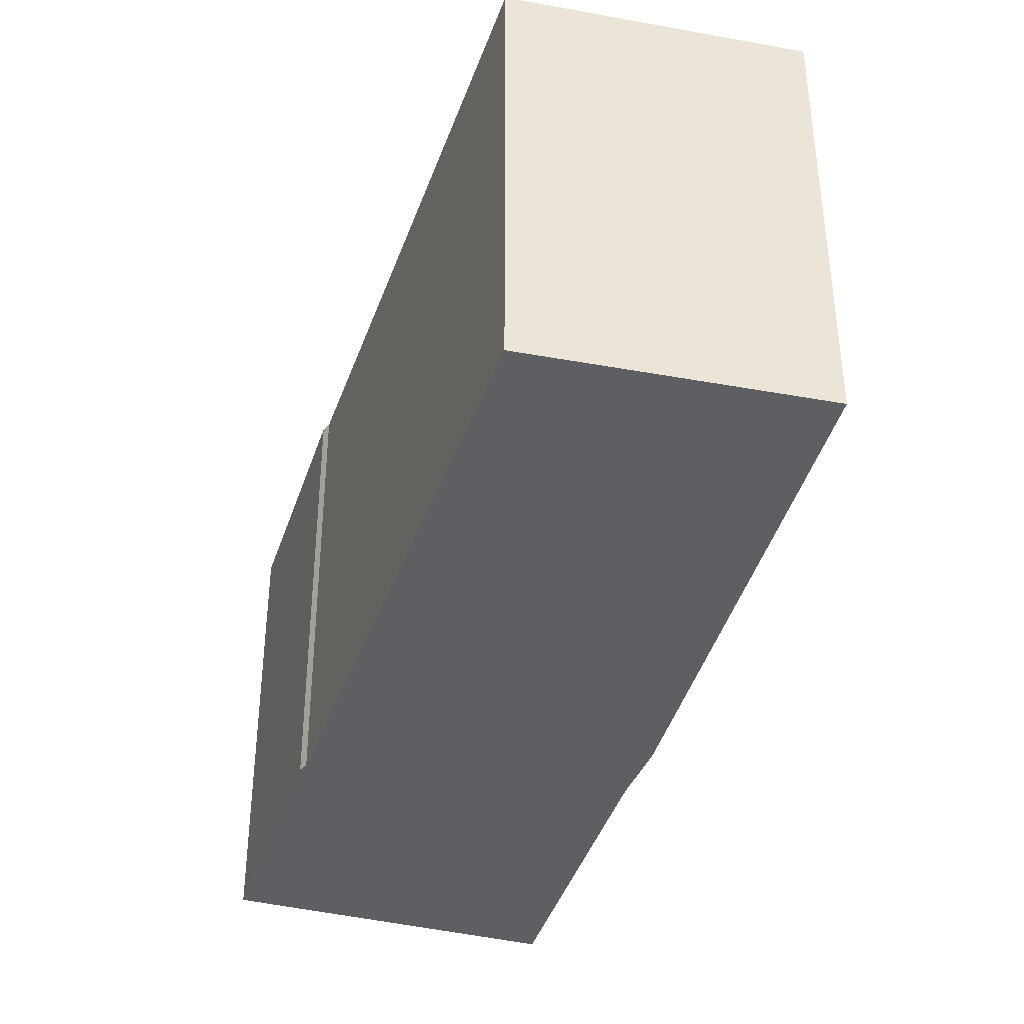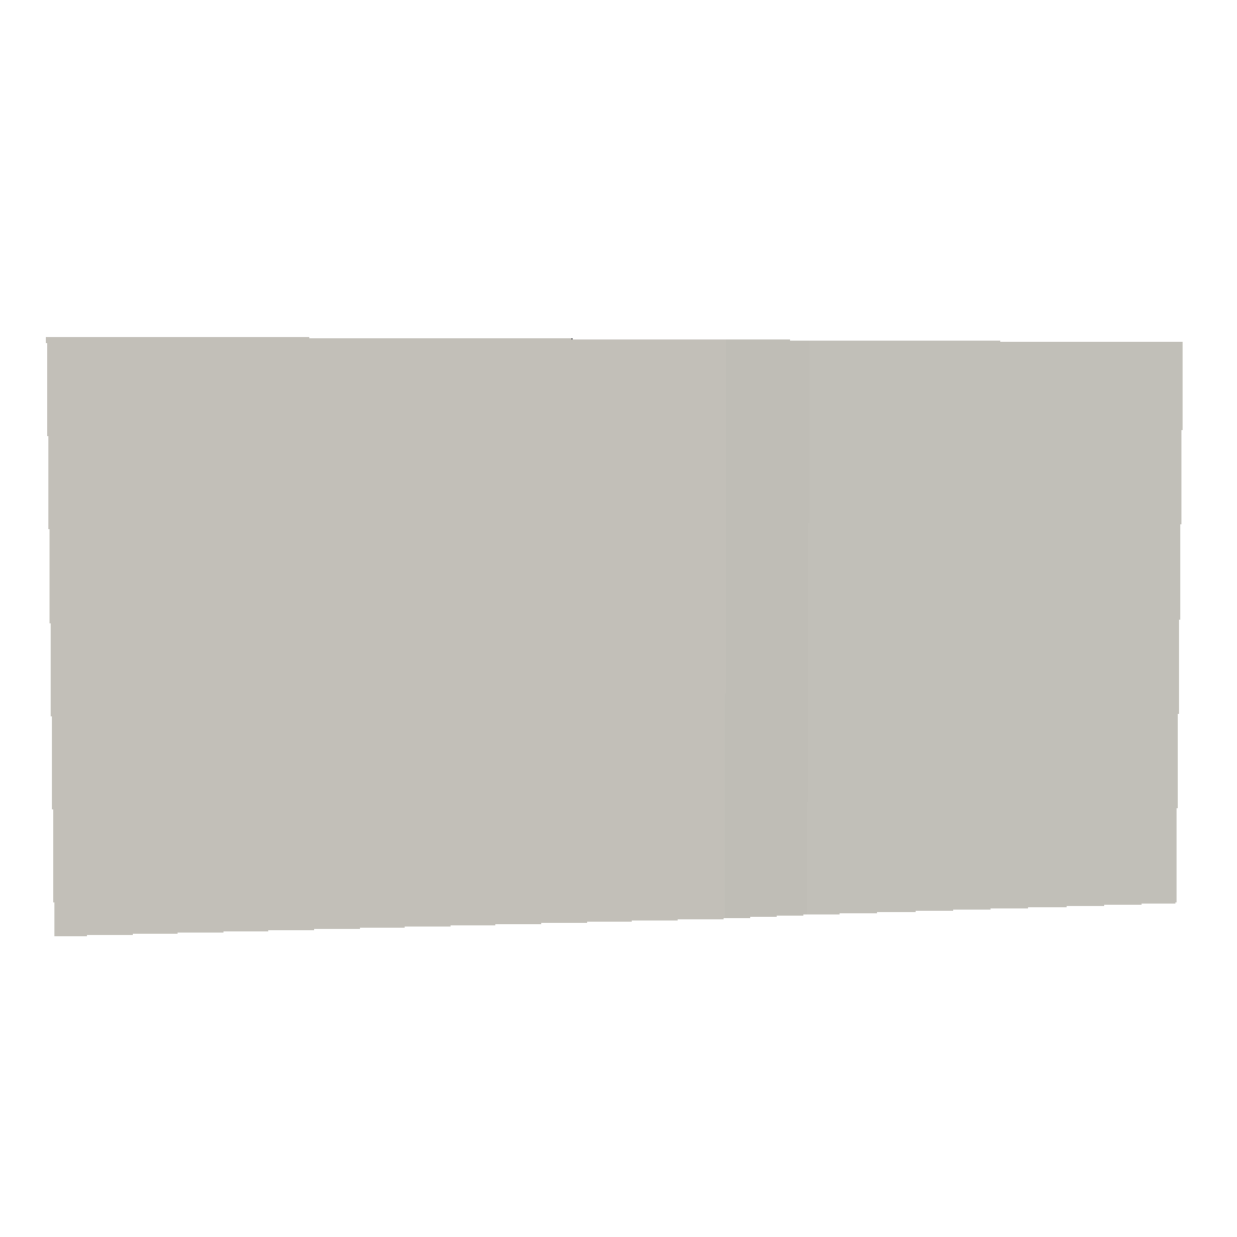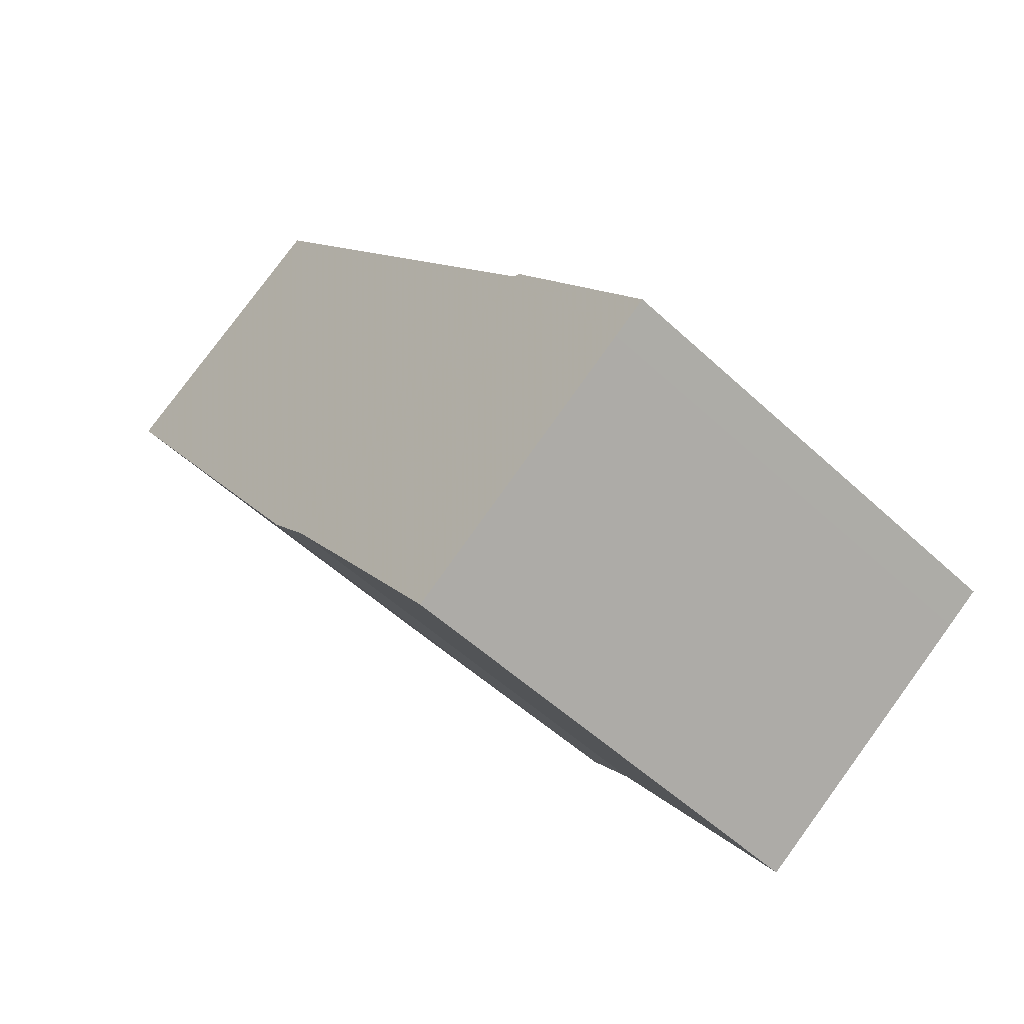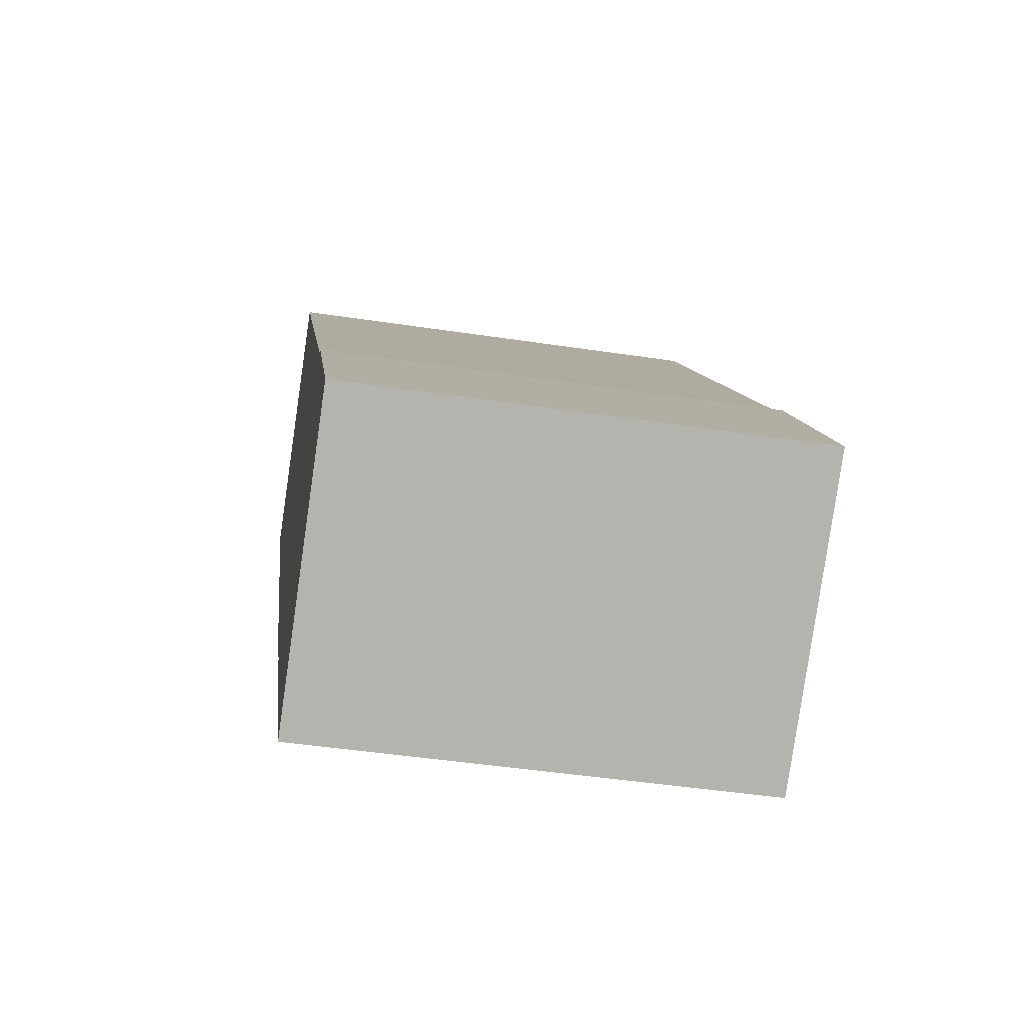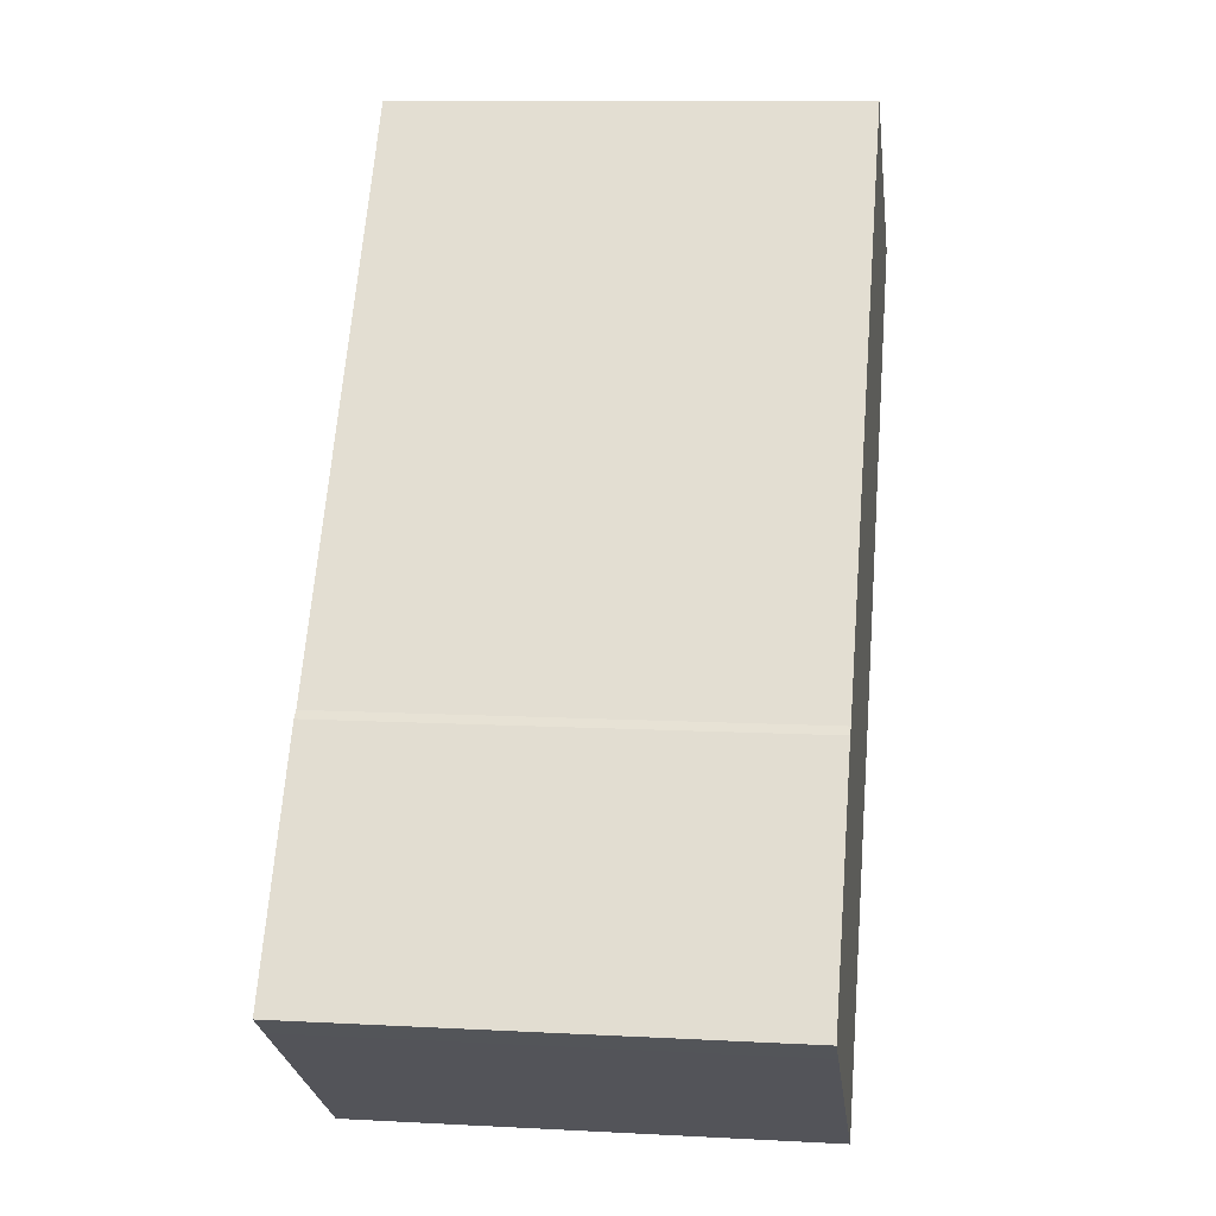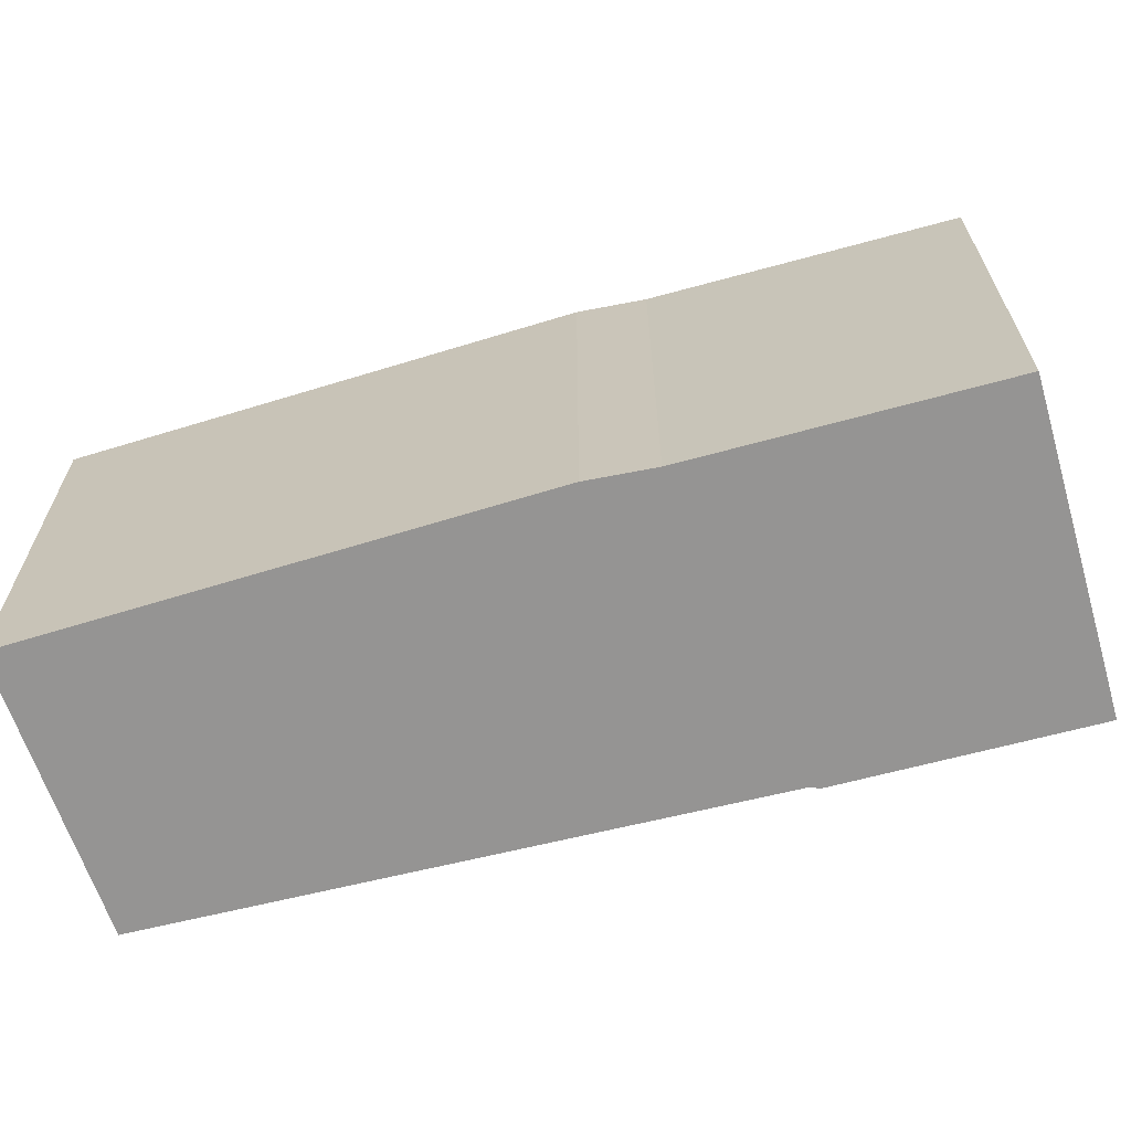
<metadata>
{"format":"obj","ext":"obj","renderer":"f3d","projection":"perspective","resolution":1024,"background":"white","views":[{"elev":-40.6,"azim":17.6,"up":"+Y"},{"elev":3.8,"azim":114.0,"up":"+Y"},{"elev":-52.4,"azim":-135.1,"up":"+Z"},{"elev":-45.6,"azim":-99.9,"up":"+Z"},{"elev":10.1,"azim":-82.2,"up":"+Z"},{"elev":-67.1,"azim":139.9,"up":"+Y"}]}
</metadata>
<code>
v -2.804 0.0913 3.109
v -2.82 0.0913 3.12
v -2.75 0.0913 3.219
v -2.745 0.0913 3.222
v -2.693 0.0913 3.033
v -2.608 0.0913 3.155
v -2.588 0.0913 3.181
v -2.572 0.0913 3.459
v -2.453 0.0913 3.389
v -2.75 -0.1264 3.219
v -2.82 -0.1264 3.12
v -2.804 -0.1264 3.109
v -2.745 -0.1264 3.222
v -2.693 -0.1264 3.033
v -2.608 -0.1264 3.155
v -2.588 -0.1264 3.181
v -2.572 -0.1264 3.459
v -2.453 -0.1264 3.389
v -2.572 -0.1264 3.459
v -2.453 -0.1264 3.389
v -2.453 0.0913 3.389
v -2.572 0.0913 3.459
v -2.745 -0.1264 3.222
v -2.572 -0.1264 3.459
v -2.572 0.0913 3.459
v -2.745 0.0913 3.222
v -2.75 -0.1264 3.219
v -2.745 -0.1264 3.222
v -2.745 0.0913 3.222
v -2.75 0.0913 3.219
v -2.82 -0.1264 3.12
v -2.75 -0.1264 3.219
v -2.75 0.0913 3.219
v -2.82 0.0913 3.12
v -2.804 -0.1264 3.109
v -2.82 -0.1264 3.12
v -2.82 0.0913 3.12
v -2.804 0.0913 3.109
v -2.707 -0.1264 3.043
v -2.804 -0.1264 3.109
v -2.804 0.0913 3.109
v -2.707 0.0913 3.043
v -2.693 -0.1264 3.033
v -2.707 -0.1264 3.043
v -2.707 0.0913 3.043
v -2.693 0.0913 3.033
f 1 2 3
f 1 3 4
f 5 1 4
f 6 5 4
f 7 6 4
f 7 4 8
f 9 7 8
f 10 11 12
f 13 10 12
f 13 12 14
f 13 14 15
f 13 15 16
f 17 13 16
f 18 17 16
f 15 14 5
f 15 5 6
f 16 15 6
f 16 6 7
f 18 16 7
f 18 7 9
f 19 20 21
f 19 21 22
f 23 24 25
f 23 25 26
f 27 28 29
f 27 29 30
f 31 32 33
f 31 33 34
f 35 36 37
f 35 37 38
f 39 40 41
f 39 41 42
f 43 44 45
f 43 45 46

</code>
